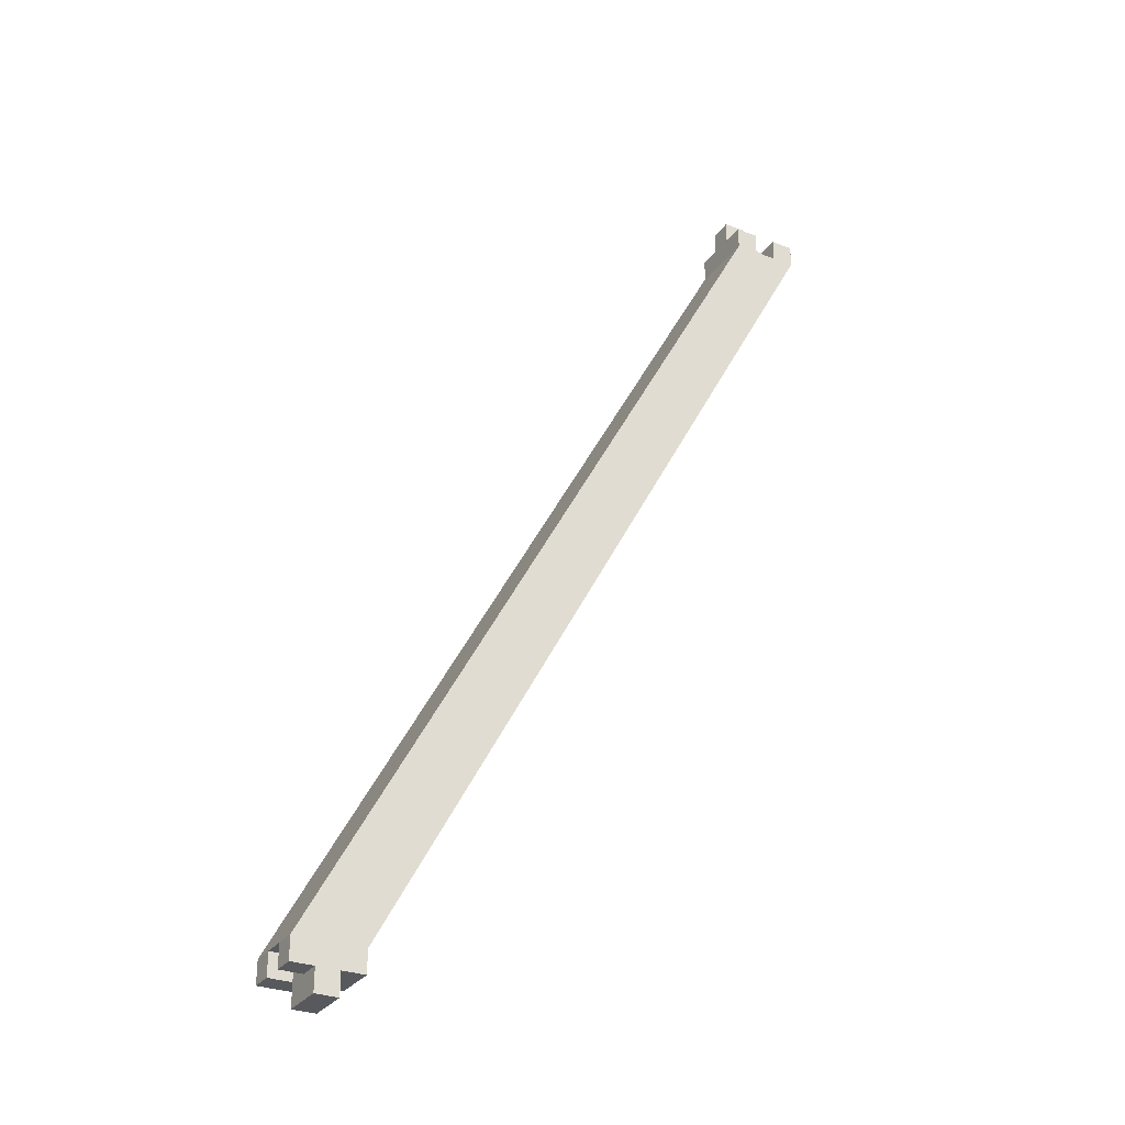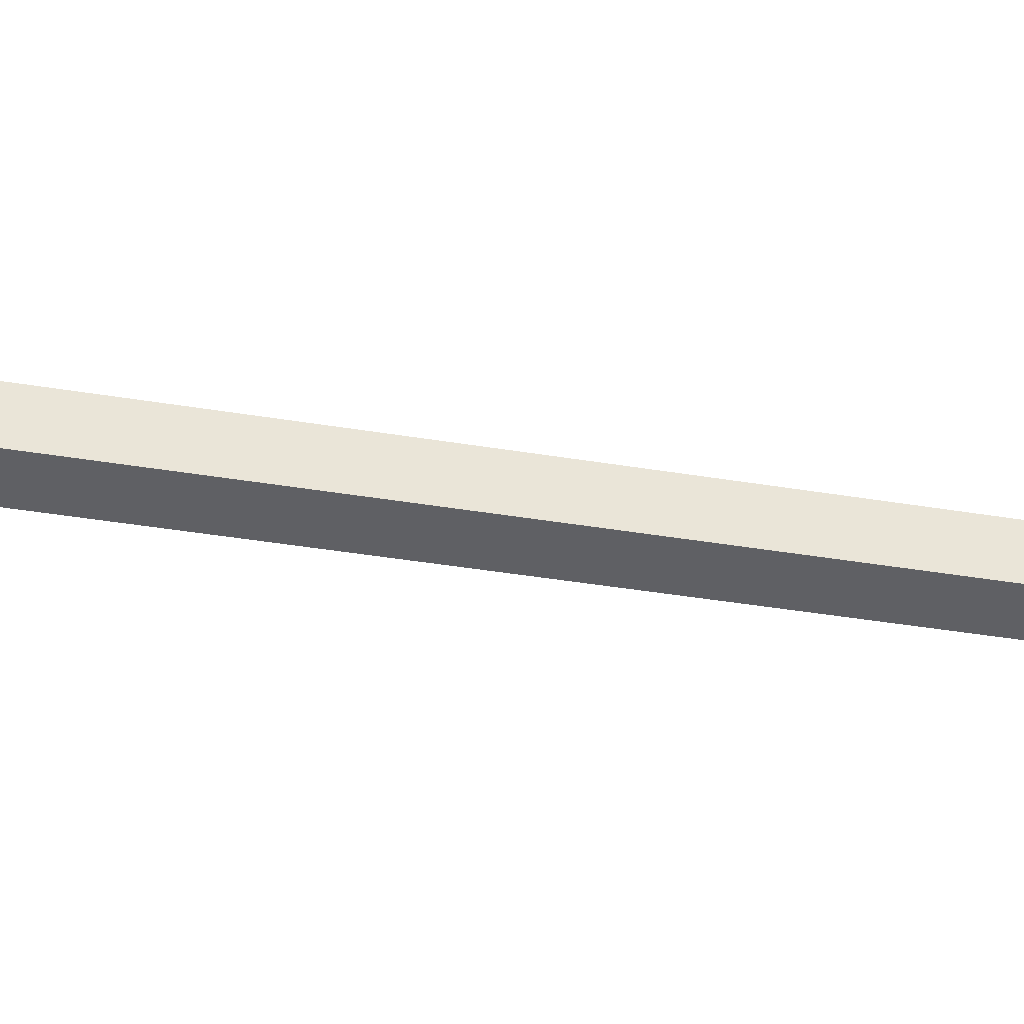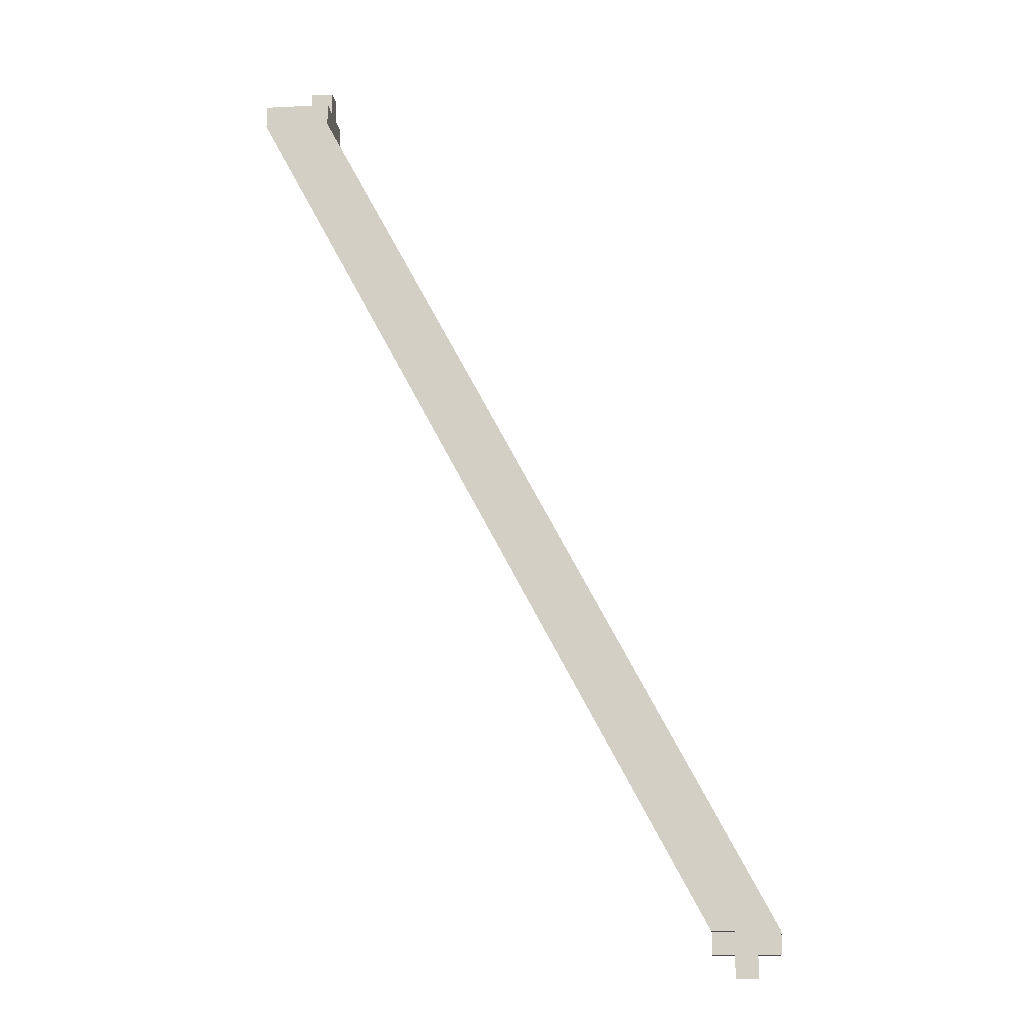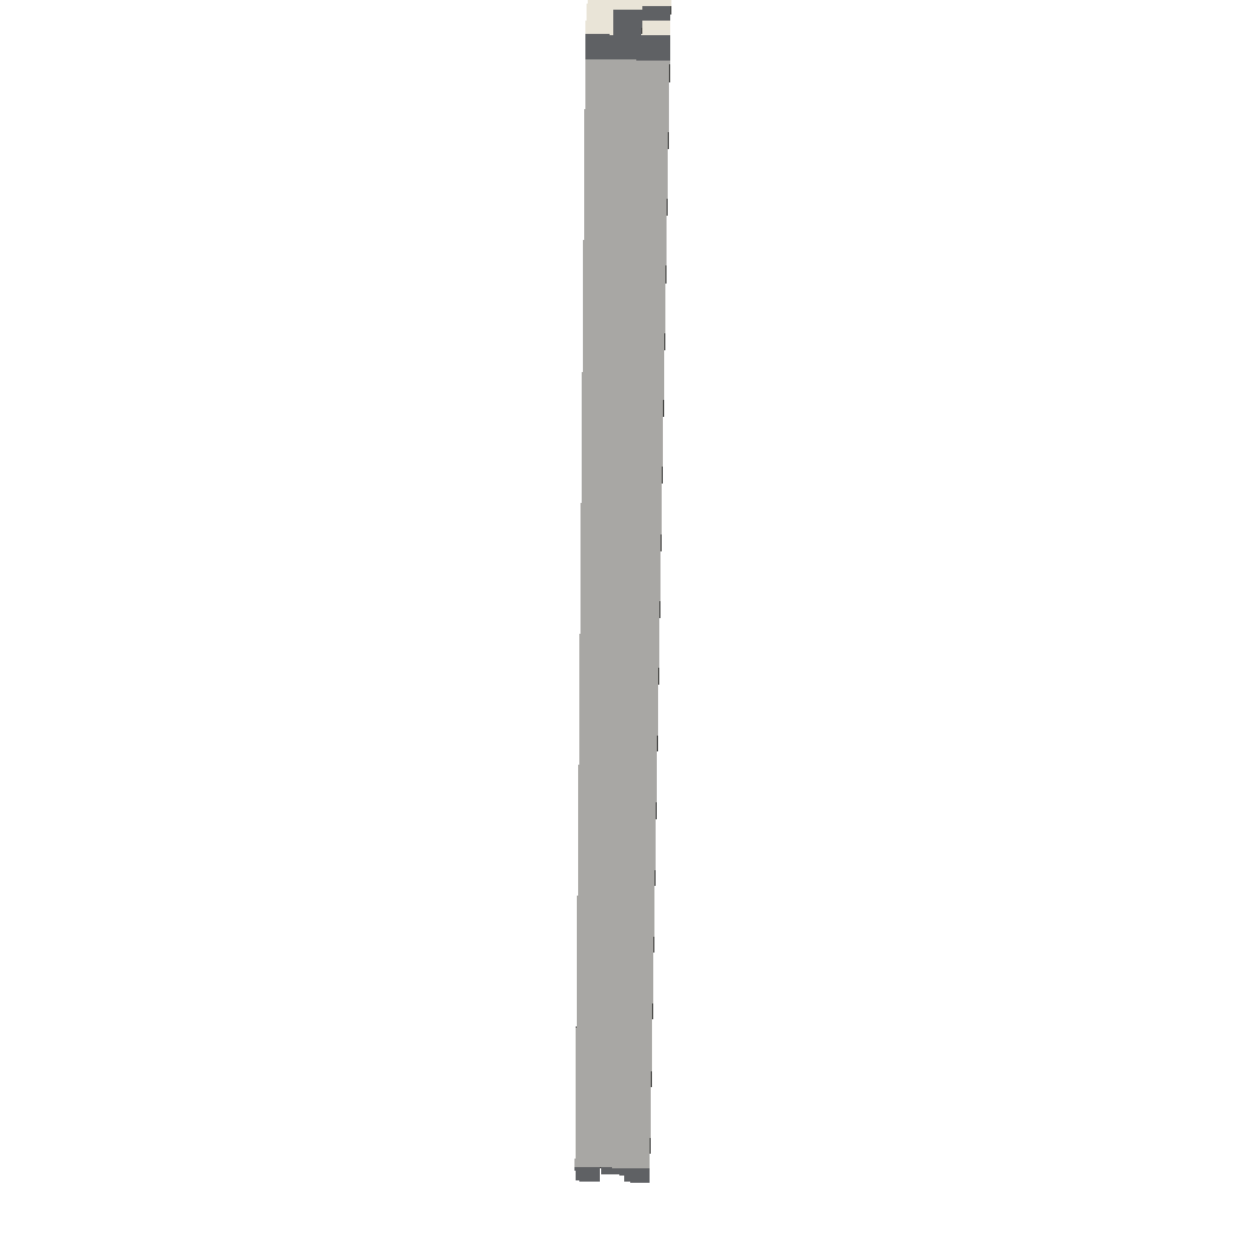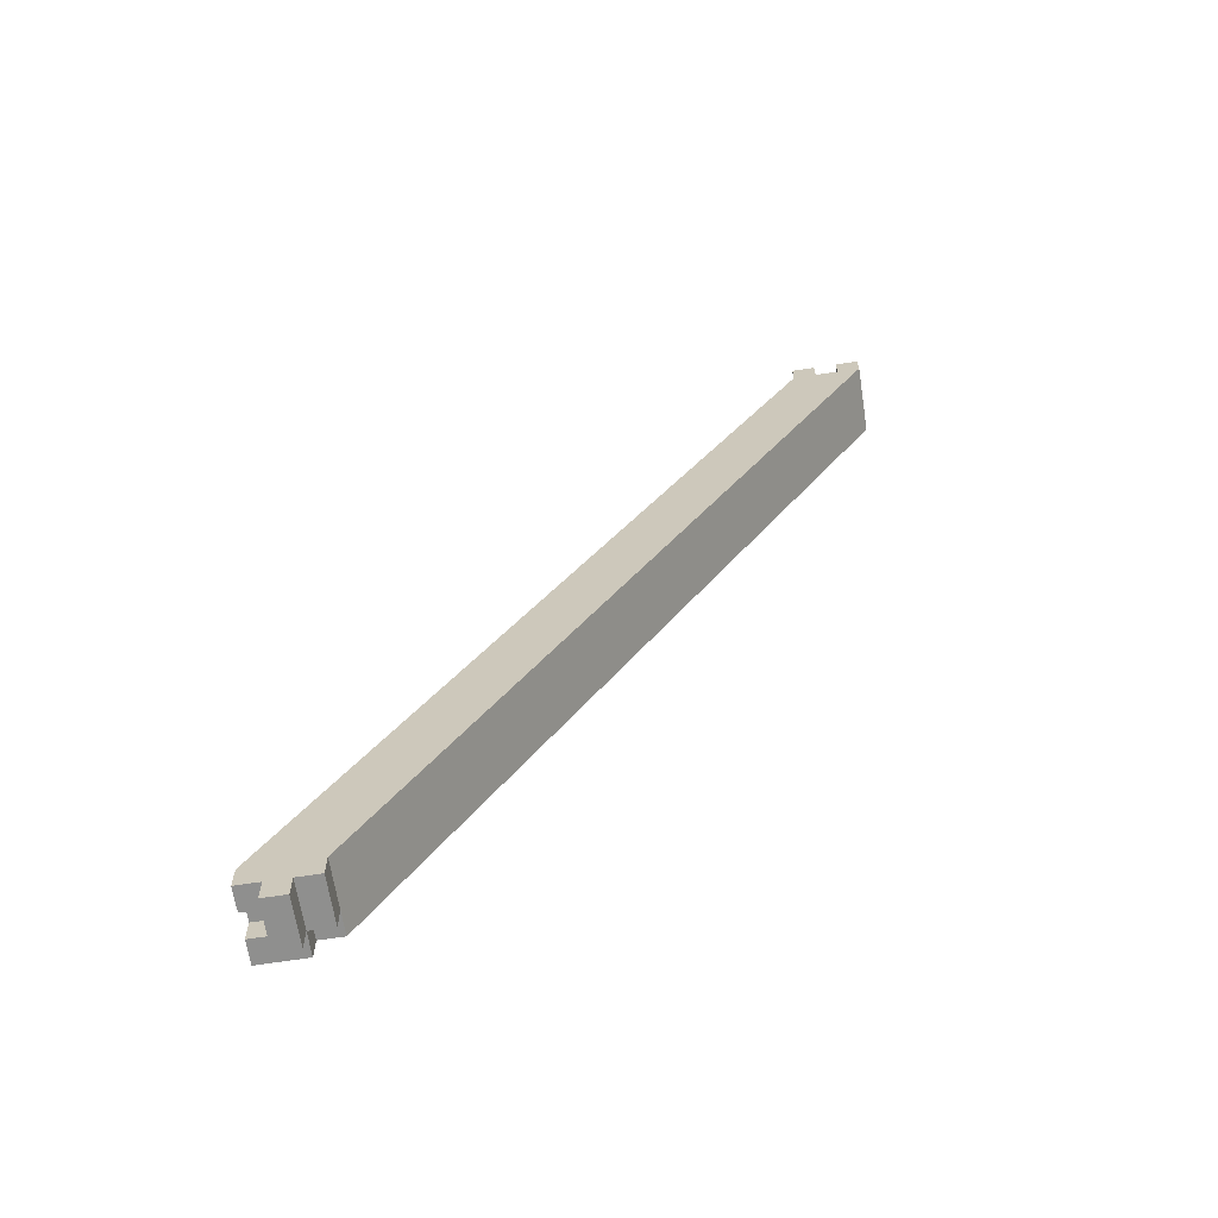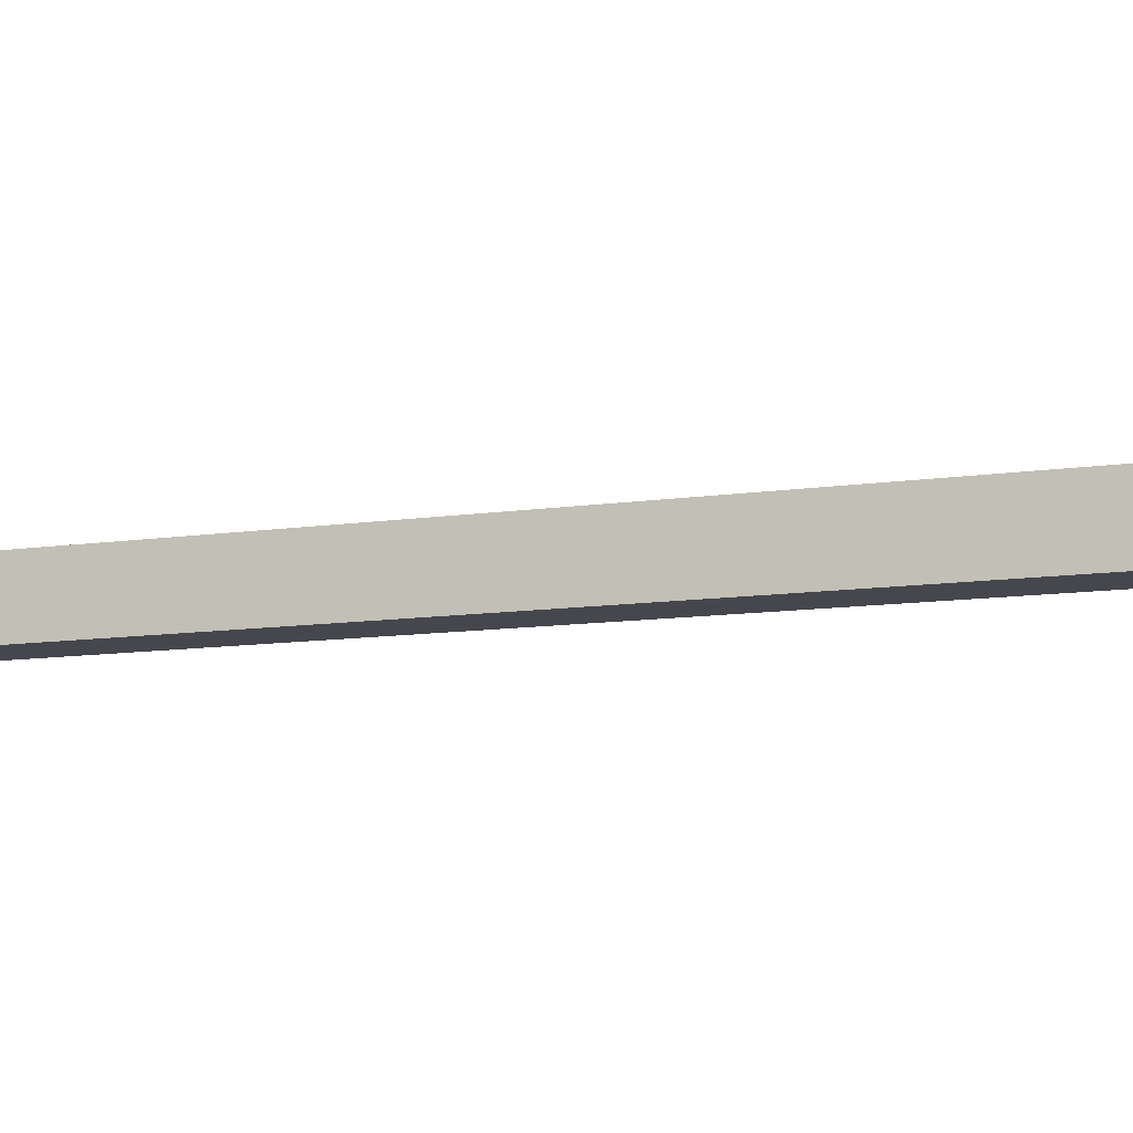
<metadata>
{"format":"obj","ext":"obj","renderer":"f3d","projection":"perspective","resolution":1024,"background":"white","views":[{"elev":-29.8,"azim":-29.2,"up":"+Z"},{"elev":-44.5,"azim":-72.4,"up":"+Y"},{"elev":-13.0,"azim":-173.6,"up":"+Z"},{"elev":43.5,"azim":-88.4,"up":"+Z"},{"elev":-65.3,"azim":8.9,"up":"+Z"},{"elev":-11.0,"azim":138.5,"up":"+Y"}]}
</metadata>
<code>
v -1.045 -0.736 -0.573
v -1.045 -0.646 -0.573
v -0.955 -0.646 -0.573
v -0.955 -0.736 -0.573
v -0.427 -0.736 0.573
v -0.337 -0.736 0.573
v -0.337 -0.646 0.573
v -0.427 -0.646 0.573
v -1.045 -0.736 -0.603
v -1.045 -0.736 -0.573
v -1.045 -0.706 -0.603
v -1.045 -0.706 -0.573
v -1.015 -0.736 -0.603
v -1.015 -0.736 -0.573
v -1.015 -0.706 -0.603
v -1.015 -0.706 -0.573
v -1.045 -0.676 -0.603
v -1.045 -0.676 -0.573
v -1.045 -0.646 -0.603
v -1.045 -0.646 -0.573
v -1.015 -0.676 -0.603
v -1.015 -0.676 -0.573
v -1.015 -0.646 -0.603
v -1.015 -0.646 -0.573
v -1.015 -0.736 -0.633
v -1.015 -0.736 -0.603
v -1.015 -0.706 -0.633
v -1.015 -0.706 -0.603
v -0.985 -0.736 -0.633
v -0.985 -0.736 -0.603
v -0.985 -0.706 -0.633
v -0.985 -0.706 -0.603
v -1.015 -0.736 -0.603
v -1.015 -0.736 -0.573
v -1.015 -0.706 -0.603
v -1.015 -0.706 -0.573
v -0.985 -0.736 -0.603
v -0.985 -0.736 -0.573
v -0.985 -0.706 -0.603
v -0.985 -0.706 -0.573
v -1.015 -0.706 -0.633
v -1.015 -0.706 -0.603
v -1.015 -0.676 -0.633
v -1.015 -0.676 -0.603
v -0.985 -0.706 -0.633
v -0.985 -0.706 -0.603
v -0.985 -0.676 -0.633
v -0.985 -0.676 -0.603
v -1.015 -0.706 -0.603
v -1.015 -0.706 -0.573
v -1.015 -0.676 -0.603
v -1.015 -0.676 -0.573
v -0.985 -0.706 -0.603
v -0.985 -0.706 -0.573
v -0.985 -0.676 -0.603
v -0.985 -0.676 -0.573
v -1.015 -0.676 -0.603
v -1.015 -0.676 -0.573
v -1.015 -0.646 -0.603
v -1.015 -0.646 -0.573
v -0.985 -0.676 -0.603
v -0.985 -0.676 -0.573
v -0.985 -0.646 -0.603
v -0.985 -0.646 -0.573
v -0.985 -0.736 -0.603
v -0.985 -0.736 -0.573
v -0.985 -0.706 -0.603
v -0.985 -0.706 -0.573
v -0.955 -0.736 -0.603
v -0.955 -0.736 -0.573
v -0.955 -0.706 -0.603
v -0.955 -0.706 -0.573
v -0.985 -0.706 -0.603
v -0.985 -0.706 -0.573
v -0.985 -0.676 -0.603
v -0.985 -0.676 -0.573
v -0.955 -0.706 -0.603
v -0.955 -0.706 -0.573
v -0.955 -0.676 -0.603
v -0.955 -0.676 -0.573
v -0.427 -0.736 0.573
v -0.427 -0.736 0.603
v -0.427 -0.706 0.573
v -0.427 -0.706 0.603
v -0.397 -0.736 0.573
v -0.397 -0.736 0.603
v -0.397 -0.706 0.573
v -0.397 -0.706 0.603
v -0.427 -0.706 0.573
v -0.427 -0.706 0.603
v -0.427 -0.676 0.573
v -0.427 -0.676 0.603
v -0.397 -0.706 0.573
v -0.397 -0.706 0.603
v -0.397 -0.676 0.573
v -0.397 -0.676 0.603
v -0.427 -0.706 0.603
v -0.427 -0.706 0.633
v -0.427 -0.676 0.603
v -0.427 -0.676 0.633
v -0.397 -0.706 0.603
v -0.397 -0.706 0.633
v -0.397 -0.676 0.603
v -0.397 -0.676 0.633
v -0.427 -0.676 0.573
v -0.427 -0.676 0.603
v -0.427 -0.646 0.573
v -0.427 -0.646 0.603
v -0.397 -0.676 0.573
v -0.397 -0.676 0.603
v -0.397 -0.646 0.573
v -0.397 -0.646 0.603
v -0.397 -0.706 0.573
v -0.397 -0.706 0.603
v -0.397 -0.676 0.573
v -0.397 -0.676 0.603
v -0.367 -0.706 0.573
v -0.367 -0.706 0.603
v -0.367 -0.676 0.573
v -0.367 -0.676 0.603
v -0.397 -0.676 0.573
v -0.397 -0.676 0.603
v -0.397 -0.646 0.573
v -0.397 -0.646 0.603
v -0.367 -0.676 0.573
v -0.367 -0.676 0.603
v -0.367 -0.646 0.573
v -0.367 -0.646 0.603
v -0.367 -0.736 0.573
v -0.367 -0.736 0.603
v -0.367 -0.706 0.573
v -0.367 -0.706 0.603
v -0.337 -0.736 0.573
v -0.337 -0.736 0.603
v -0.337 -0.706 0.573
v -0.337 -0.706 0.603
v -0.367 -0.706 0.573
v -0.367 -0.706 0.603
v -0.367 -0.676 0.573
v -0.367 -0.676 0.603
v -0.337 -0.706 0.573
v -0.337 -0.706 0.603
v -0.337 -0.676 0.573
v -0.337 -0.676 0.603
v -0.367 -0.676 0.573
v -0.367 -0.676 0.603
v -0.367 -0.646 0.573
v -0.367 -0.646 0.603
v -0.337 -0.676 0.573
v -0.337 -0.676 0.603
v -0.337 -0.646 0.573
v -0.337 -0.646 0.603
f 1 2 3
f 3 4 1
f 5 6 7
f 7 8 5
f 2 1 5
f 5 8 2
f 3 2 8
f 8 7 3
f 4 3 7
f 7 6 4
f 1 4 6
f 6 5 1
f 9 15 13
f 9 11 15
f 9 12 11
f 9 10 12
f 11 16 15
f 11 12 16
f 13 15 16
f 13 16 14
f 9 13 14
f 9 14 10
f 10 14 16
f 10 16 12
f 17 23 21
f 17 19 23
f 17 20 19
f 17 18 20
f 19 24 23
f 19 20 24
f 21 23 24
f 21 24 22
f 17 21 22
f 17 22 18
f 18 22 24
f 18 24 20
f 25 31 29
f 25 27 31
f 25 28 27
f 25 26 28
f 27 32 31
f 27 28 32
f 29 31 32
f 29 32 30
f 25 29 30
f 25 30 26
f 26 30 32
f 26 32 28
f 33 39 37
f 33 35 39
f 33 36 35
f 33 34 36
f 35 40 39
f 35 36 40
f 37 39 40
f 37 40 38
f 33 37 38
f 33 38 34
f 34 38 40
f 34 40 36
f 41 47 45
f 41 43 47
f 41 44 43
f 41 42 44
f 43 48 47
f 43 44 48
f 45 47 48
f 45 48 46
f 41 45 46
f 41 46 42
f 42 46 48
f 42 48 44
f 49 55 53
f 49 51 55
f 49 52 51
f 49 50 52
f 51 56 55
f 51 52 56
f 53 55 56
f 53 56 54
f 49 53 54
f 49 54 50
f 50 54 56
f 50 56 52
f 57 63 61
f 57 59 63
f 57 60 59
f 57 58 60
f 59 64 63
f 59 60 64
f 61 63 64
f 61 64 62
f 57 61 62
f 57 62 58
f 58 62 64
f 58 64 60
f 65 71 69
f 65 67 71
f 65 68 67
f 65 66 68
f 67 72 71
f 67 68 72
f 69 71 72
f 69 72 70
f 65 69 70
f 65 70 66
f 66 70 72
f 66 72 68
f 73 79 77
f 73 75 79
f 73 76 75
f 73 74 76
f 75 80 79
f 75 76 80
f 77 79 80
f 77 80 78
f 73 77 78
f 73 78 74
f 74 78 80
f 74 80 76
f 81 87 85
f 81 83 87
f 81 84 83
f 81 82 84
f 83 88 87
f 83 84 88
f 85 87 88
f 85 88 86
f 81 85 86
f 81 86 82
f 82 86 88
f 82 88 84
f 89 95 93
f 89 91 95
f 89 92 91
f 89 90 92
f 91 96 95
f 91 92 96
f 93 95 96
f 93 96 94
f 89 93 94
f 89 94 90
f 90 94 96
f 90 96 92
f 97 103 101
f 97 99 103
f 97 100 99
f 97 98 100
f 99 104 103
f 99 100 104
f 101 103 104
f 101 104 102
f 97 101 102
f 97 102 98
f 98 102 104
f 98 104 100
f 105 111 109
f 105 107 111
f 105 108 107
f 105 106 108
f 107 112 111
f 107 108 112
f 109 111 112
f 109 112 110
f 105 109 110
f 105 110 106
f 106 110 112
f 106 112 108
f 113 119 117
f 113 115 119
f 113 116 115
f 113 114 116
f 115 120 119
f 115 116 120
f 117 119 120
f 117 120 118
f 113 117 118
f 113 118 114
f 114 118 120
f 114 120 116
f 121 127 125
f 121 123 127
f 121 124 123
f 121 122 124
f 123 128 127
f 123 124 128
f 125 127 128
f 125 128 126
f 121 125 126
f 121 126 122
f 122 126 128
f 122 128 124
f 129 135 133
f 129 131 135
f 129 132 131
f 129 130 132
f 131 136 135
f 131 132 136
f 133 135 136
f 133 136 134
f 129 133 134
f 129 134 130
f 130 134 136
f 130 136 132
f 137 143 141
f 137 139 143
f 137 140 139
f 137 138 140
f 139 144 143
f 139 140 144
f 141 143 144
f 141 144 142
f 137 141 142
f 137 142 138
f 138 142 144
f 138 144 140
f 145 151 149
f 145 147 151
f 145 148 147
f 145 146 148
f 147 152 151
f 147 148 152
f 149 151 152
f 149 152 150
f 145 149 150
f 145 150 146
f 146 150 152
f 146 152 148

</code>
